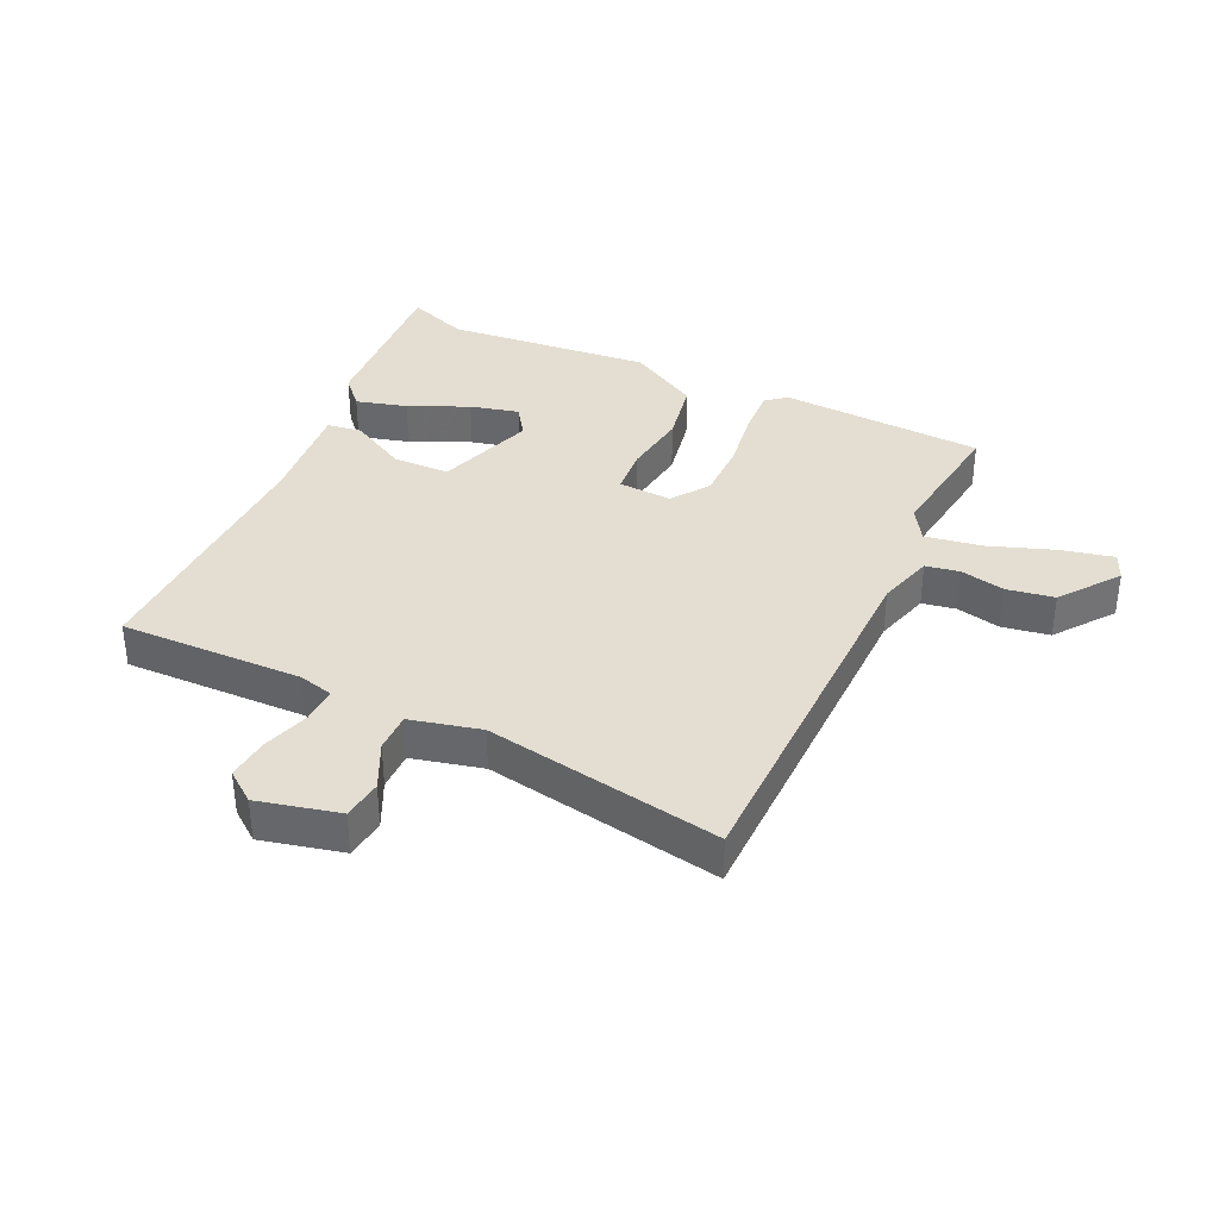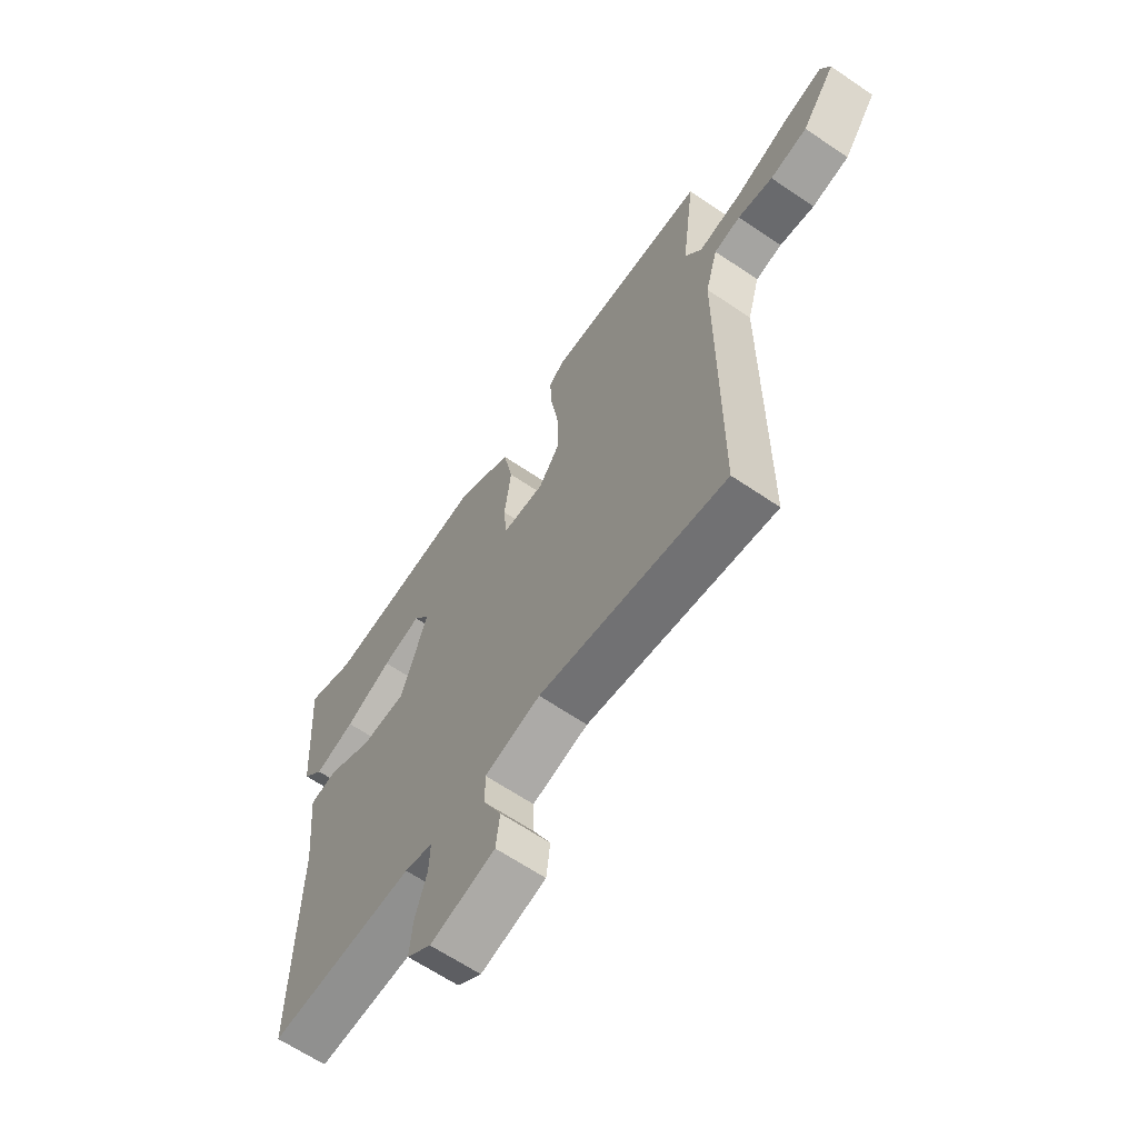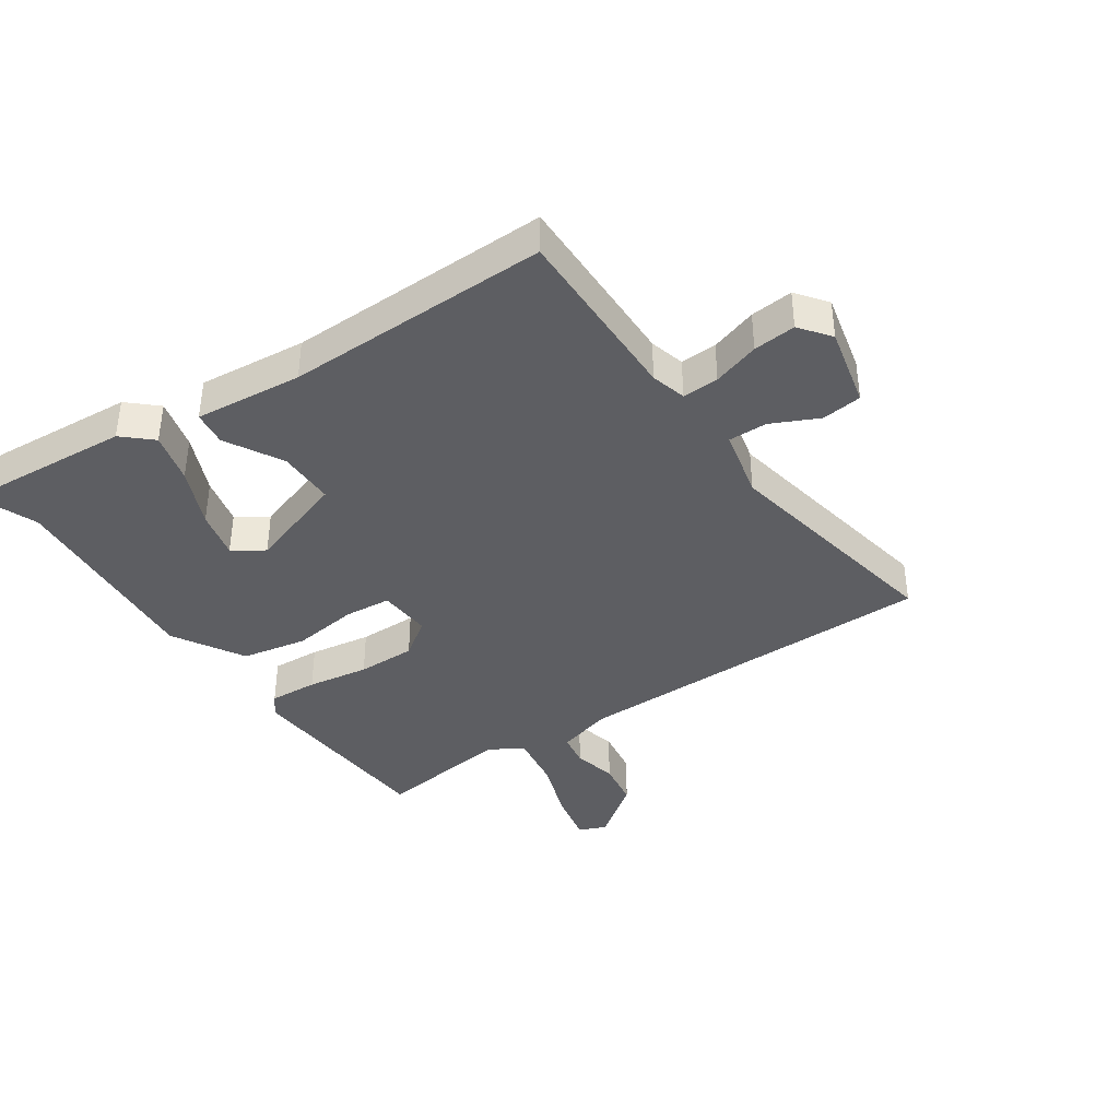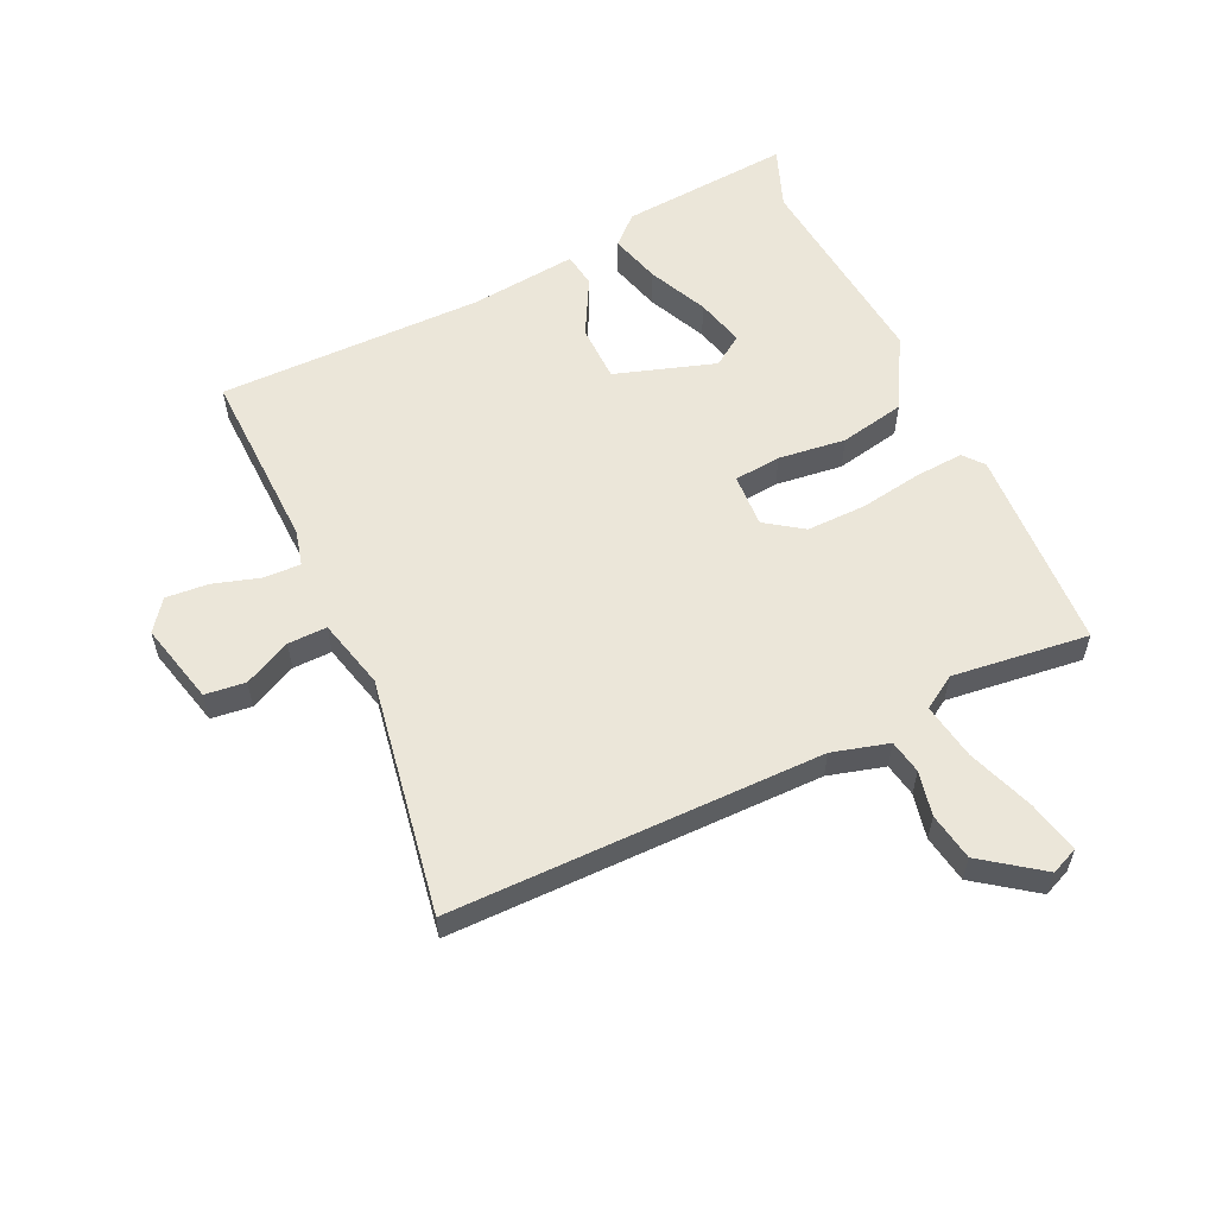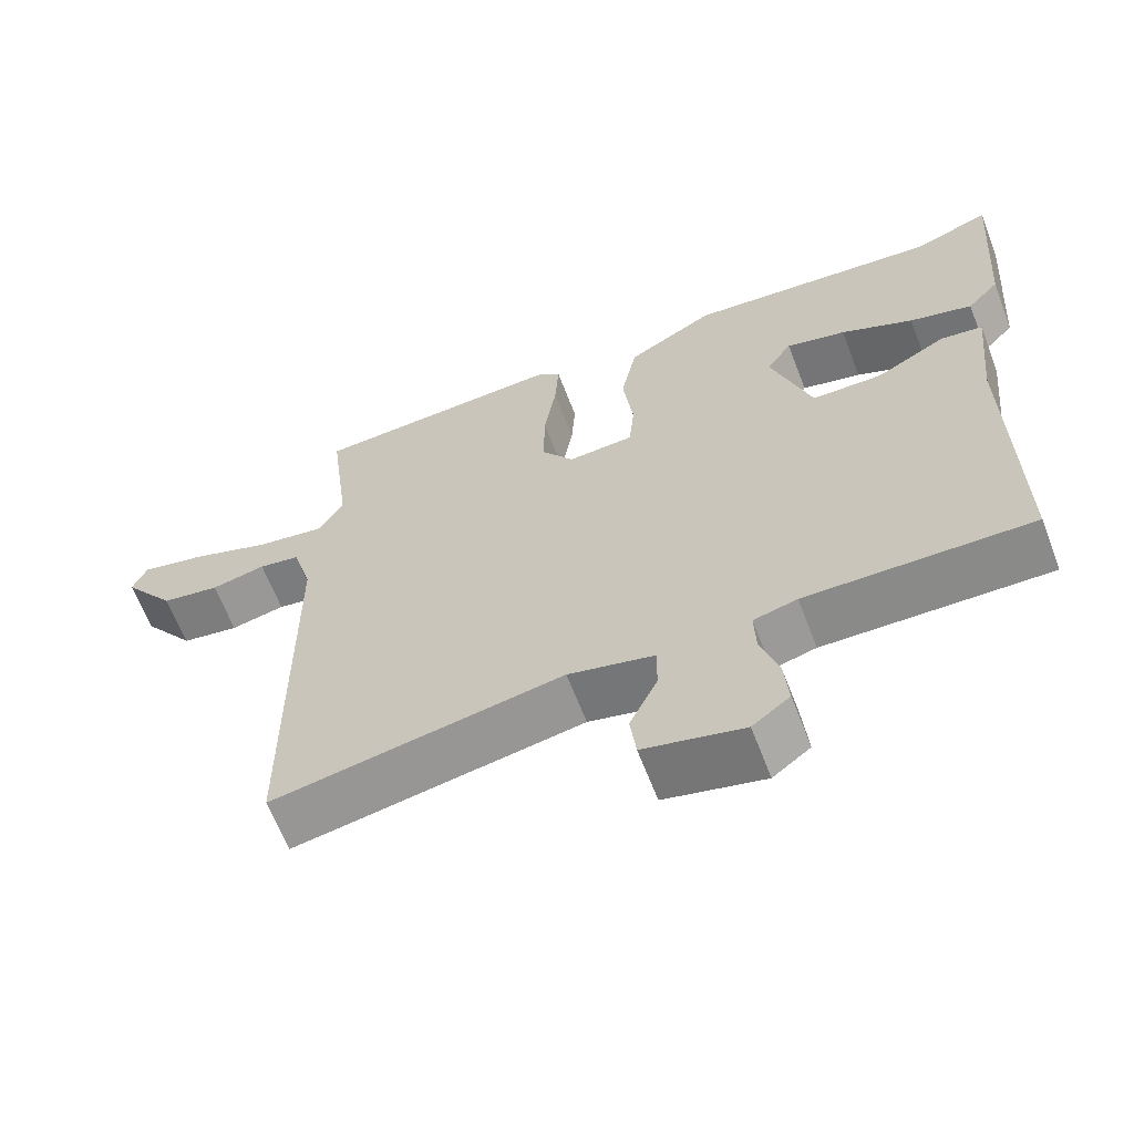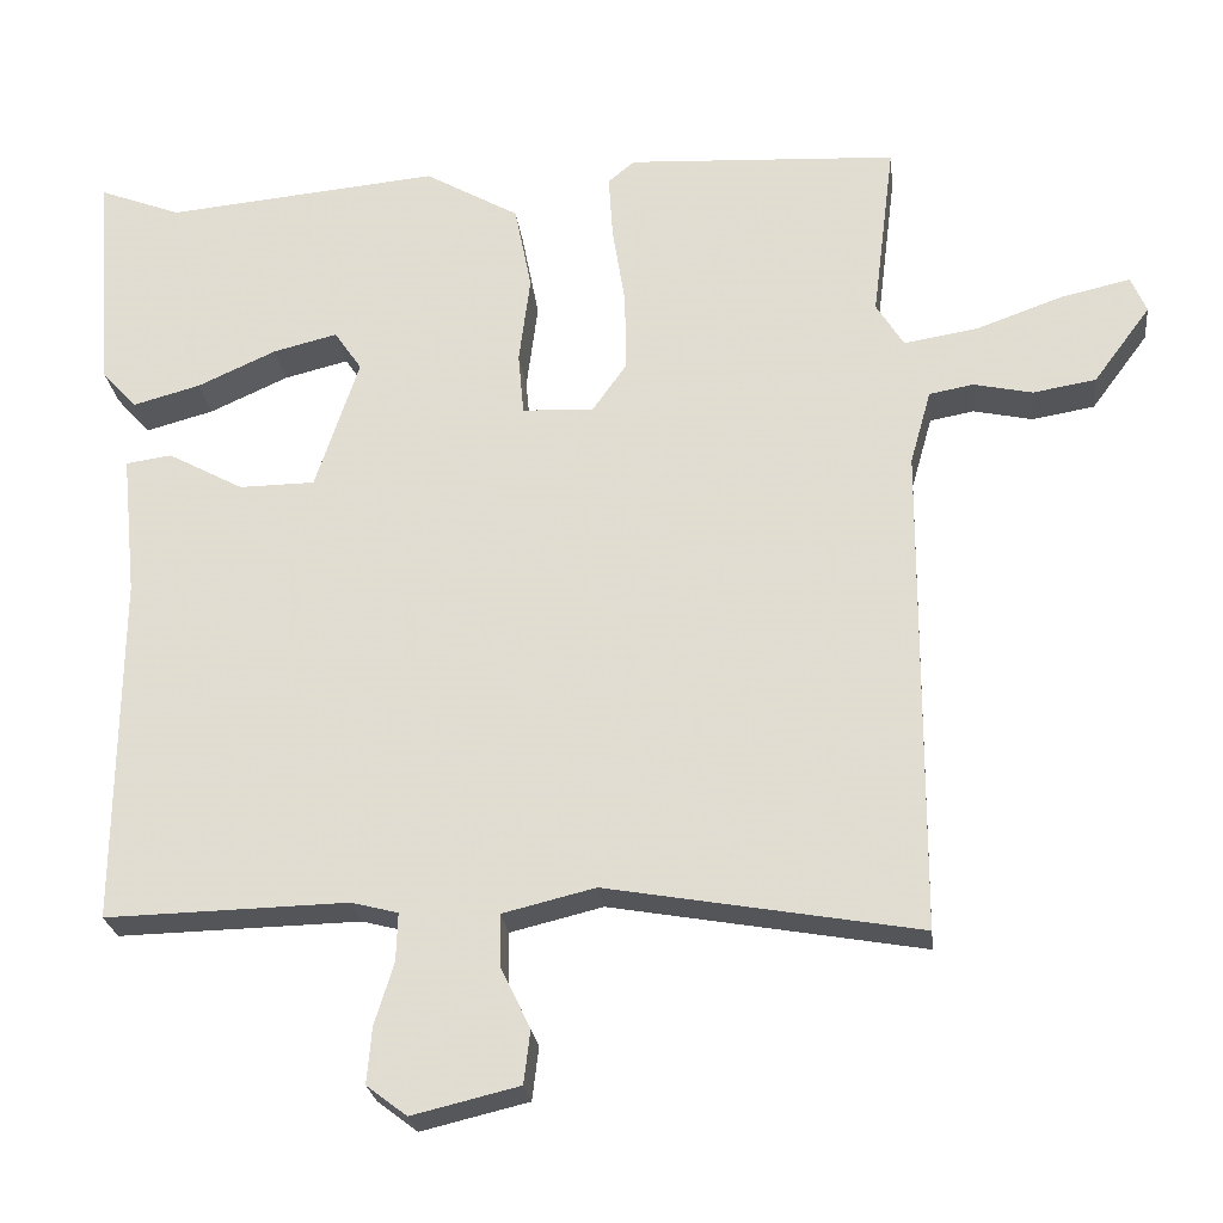
<metadata>
{"format":"obj","ext":"obj","renderer":"f3d","projection":"perspective","resolution":1024,"background":"white","views":[{"elev":36.1,"azim":-154.7,"up":"+Y"},{"elev":-64.3,"azim":-124.4,"up":"+Z"},{"elev":-38.8,"azim":124.6,"up":"+Y"},{"elev":57.5,"azim":-115.4,"up":"+Y"},{"elev":-64.0,"azim":21.0,"up":"+Z"},{"elev":-24.7,"azim":-173.4,"up":"+Z"}]}
</metadata>
<code>
v 0.467 0.07 0.487
v 0.568 0.07 0.526
v 0.547 0.07 0.245
v 0.504 0.07 0.198
v 0.42 0.07 0.221
v 0.323 0.07 0.265
v 0.243 0.07 0.285
v 0.209 0.07 0.235
v 0.263 0.07 0.071
v 0.357 0.07 0.07
v 0.451 0.07 0.121
v 0.508 0.07 0.113
v 0.49 0.07 -0.064
v 0.494 0.07 -0.498
v 0.194 0.07 -0.491
v 0.136 0.07 -0.506
v 0.138 0.07 -0.566
v 0.162 0.07 -0.643
v 0.168 0.07 -0.713
v 0.118 0.07 -0.751
v -0.015 0.07 -0.719
v -0.023 0.07 -0.653
v 0.014 0.07 -0.576
v 0.015 0.07 -0.512
v -0.1 0.07 -0.484
v -0.487 0.07 -0.552
v -0.49 0.07 0.057
v -0.516 0.07 0.149
v -0.571 0.07 0.159
v -0.644 0.07 0.143
v -0.722 0.07 0.156
v -0.793 0.07 0.252
v -0.774 0.07 0.297
v -0.689 0.07 0.278
v -0.58 0.07 0.239
v -0.488 0.07 0.224
v -0.454 0.07 0.279
v -0.482 0.07 0.502
v -0.146 0.07 0.52
v -0.113 0.07 0.493
v -0.118 0.07 0.413
v -0.134 0.07 0.311
v -0.135 0.07 0.214
v -0.092 0.07 0.153
v -0.004 0.07 0.158
v 0.003 0.07 0.235
v -0.011 0.07 0.345
v 0.01 0.07 0.452
v 0.127 0.07 0.519
v 0.467 0 0.487
v 0.568 0 0.526
v 0.547 0 0.245
v 0.504 0 0.198
v 0.42 0 0.221
v 0.323 0 0.265
v 0.243 0 0.285
v 0.209 0 0.235
v 0.263 0 0.071
v 0.357 0 0.07
v 0.451 0 0.121
v 0.508 0 0.113
v 0.49 0 -0.064
v 0.494 0 -0.498
v 0.194 0 -0.491
v 0.136 0 -0.506
v 0.138 0 -0.566
v 0.162 0 -0.643
v 0.168 0 -0.713
v 0.118 0 -0.751
v -0.015 0 -0.719
v -0.023 0 -0.653
v 0.014 0 -0.576
v 0.015 0 -0.512
v -0.1 0 -0.484
v -0.487 0 -0.552
v -0.49 0 0.057
v -0.516 0 0.149
v -0.571 0 0.159
v -0.644 0 0.143
v -0.722 0 0.156
v -0.793 0 0.252
v -0.774 0 0.297
v -0.689 0 0.278
v -0.58 0 0.239
v -0.488 0 0.224
v -0.454 0 0.279
v -0.482 0 0.502
v -0.146 0 0.52
v -0.113 0 0.493
v -0.118 0 0.413
v -0.134 0 0.311
v -0.135 0 0.214
v -0.092 0 0.153
v -0.004 0 0.158
v 0.003 0 0.235
v -0.011 0 0.345
v 0.01 0 0.452
v 0.127 0 0.519
f 48 49 1
f 47 48 1
f 46 47 1
f 45 46 1 2
f 40 41 42
f 39 40 42
f 38 39 42
f 37 38 42
f 36 37 42 43
f 33 34 35
f 32 33 35
f 31 32 35
f 30 31 35
f 29 30 35
f 28 29 35 36
f 36 43 44
f 28 36 44
f 27 28 44
f 21 22 23
f 20 21 23
f 19 20 23
f 18 19 23
f 17 18 23
f 16 17 23 24
f 15 16 24 25
f 13 14 15 25
f 13 25 26
f 12 13 26
f 11 12 26
f 10 11 26
f 4 5 6
f 3 4 6
f 2 3 6
f 2 6 7
f 45 2 7
f 26 27 44 45
f 26 45 7 8
f 9 10 26
f 8 9 26
f 50 98 97
f 50 97 96
f 50 96 95
f 51 50 95 94
f 91 90 89
f 91 89 88
f 91 88 87
f 91 87 86
f 92 91 86 85
f 84 83 82
f 84 82 81
f 84 81 80
f 84 80 79
f 84 79 78
f 85 84 78 77
f 93 92 85
f 93 85 77
f 93 77 76
f 72 71 70
f 72 70 69
f 72 69 68
f 72 68 67
f 72 67 66
f 73 72 66 65
f 74 73 65 64
f 74 64 63 62
f 75 74 62
f 75 62 61
f 75 61 60
f 75 60 59
f 55 54 53
f 55 53 52
f 55 52 51
f 56 55 51
f 56 51 94
f 94 93 76 75
f 57 56 94 75
f 75 59 58
f 75 58 57
f 1 50 51 2
f 2 51 52 3
f 3 52 53 4
f 4 53 54 5
f 5 54 55 6
f 6 55 56 7
f 7 56 57 8
f 8 57 58 9
f 9 58 59 10
f 10 59 60 11
f 11 60 61 12
f 12 61 62 13
f 13 62 63 14
f 14 63 64 15
f 15 64 65 16
f 16 65 66 17
f 17 66 67 18
f 18 67 68 19
f 19 68 69 20
f 20 69 70 21
f 21 70 71 22
f 22 71 72 23
f 23 72 73 24
f 24 73 74 25
f 25 74 75 26
f 26 75 76 27
f 27 76 77 28
f 28 77 78 29
f 29 78 79 30
f 30 79 80 31
f 31 80 81 32
f 32 81 82 33
f 33 82 83 34
f 34 83 84 35
f 35 84 85 36
f 36 85 86 37
f 37 86 87 38
f 38 87 88 39
f 39 88 89 40
f 40 89 90 41
f 41 90 91 42
f 42 91 92 43
f 43 92 93 44
f 44 93 94 45
f 45 94 95 46
f 46 95 96 47
f 47 96 97 48
f 48 97 98 49
f 49 98 50 1

</code>
